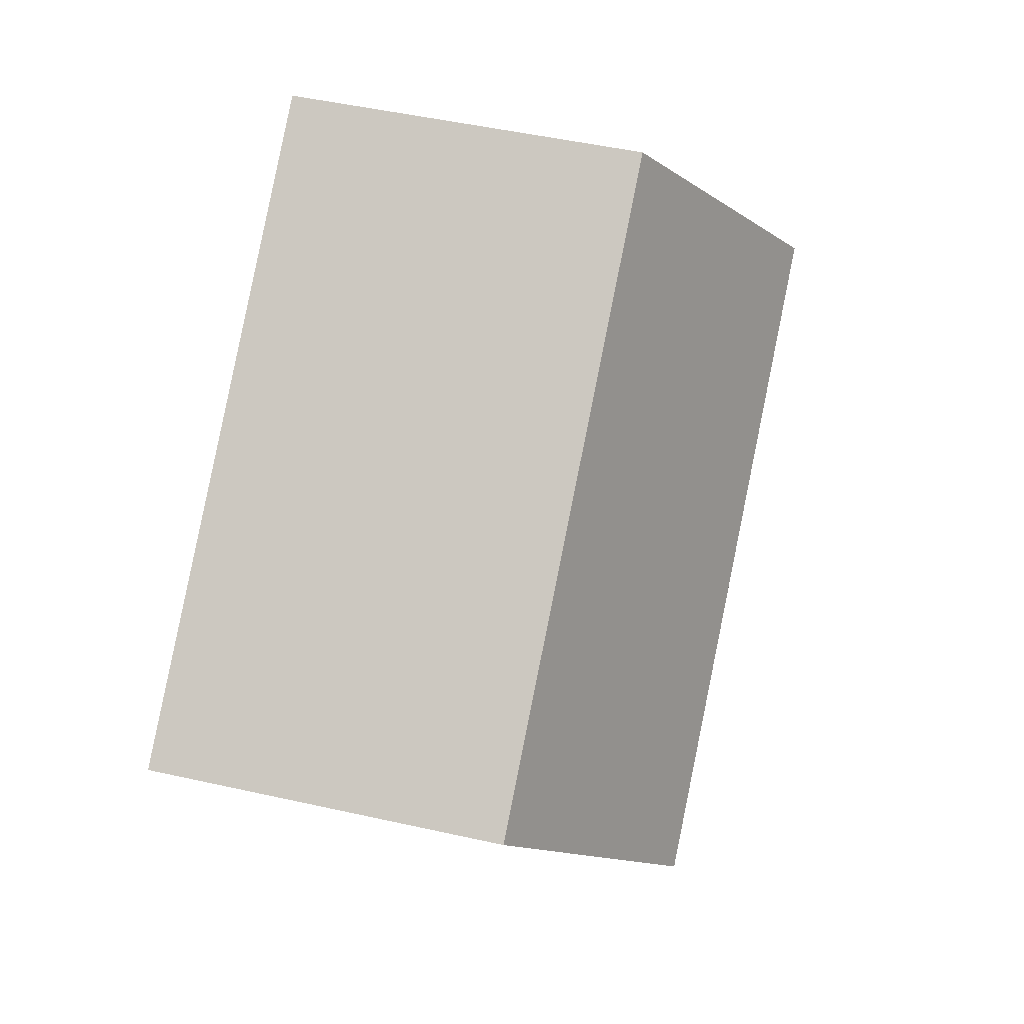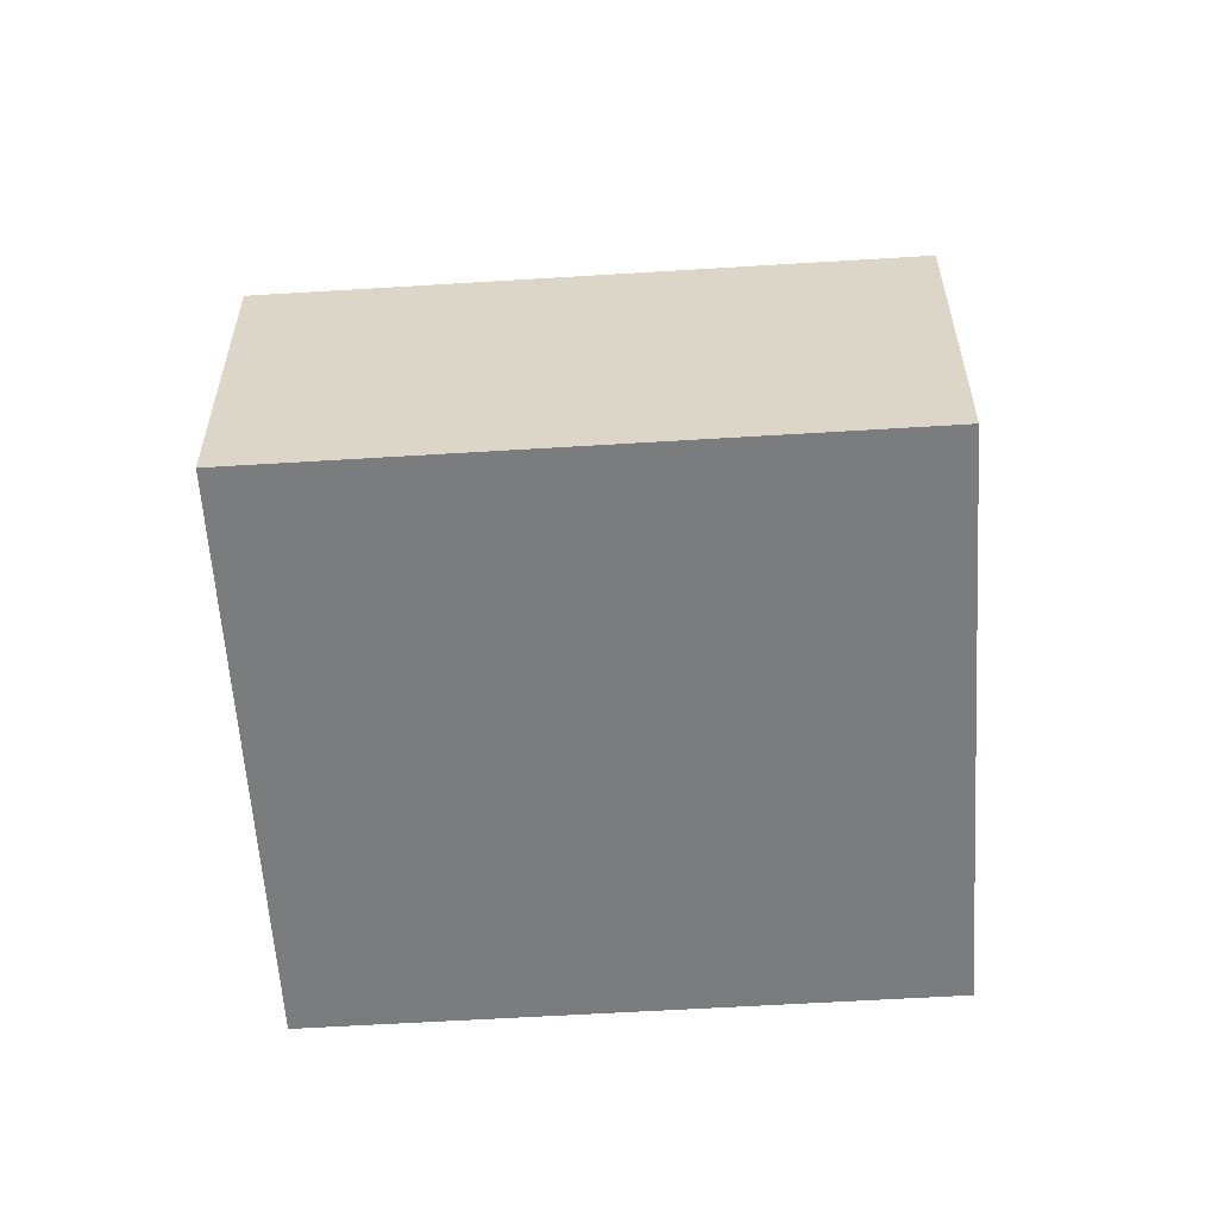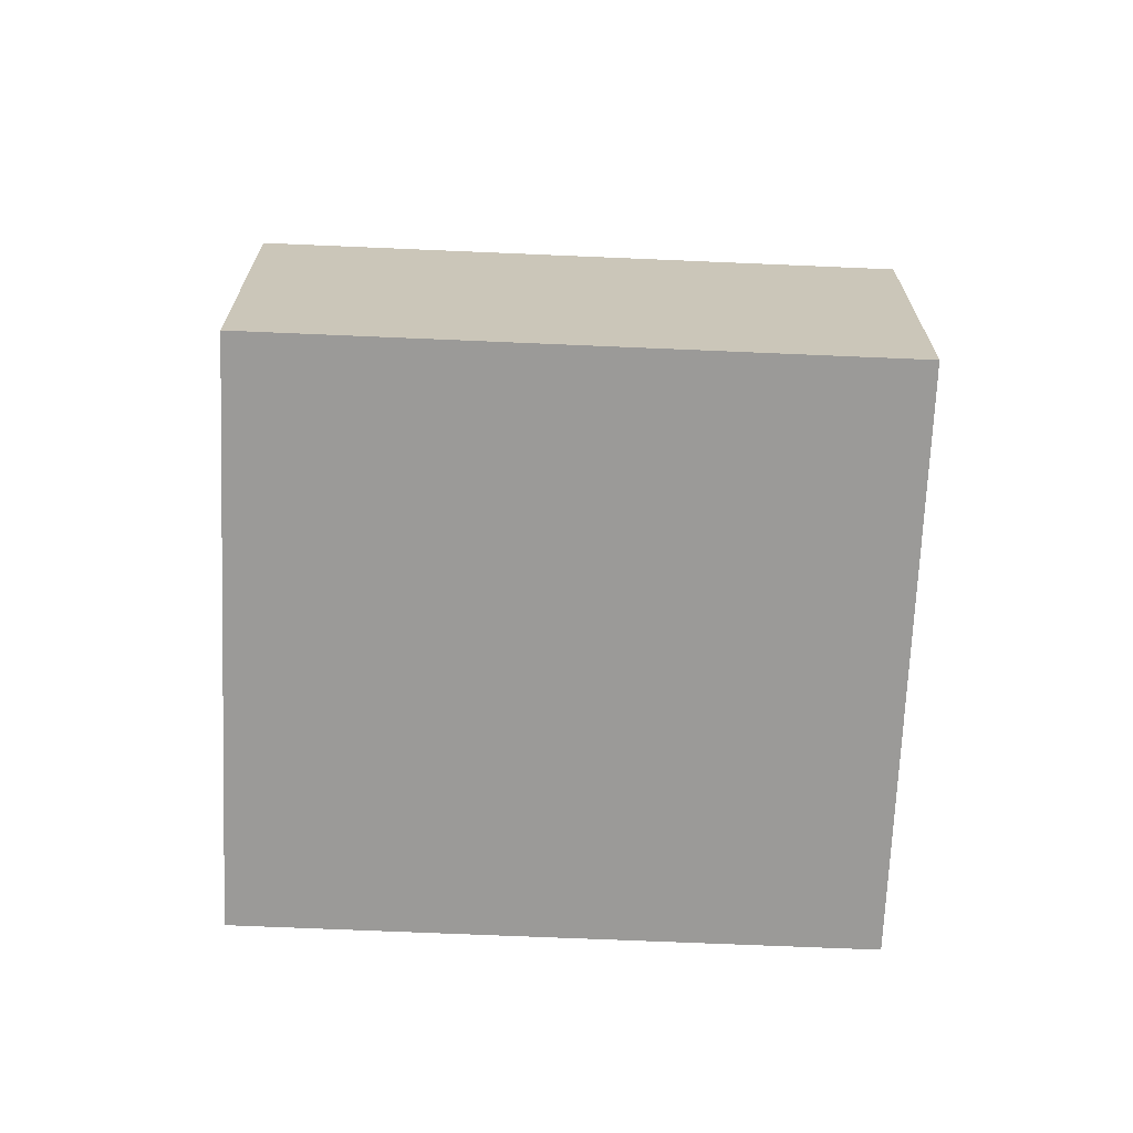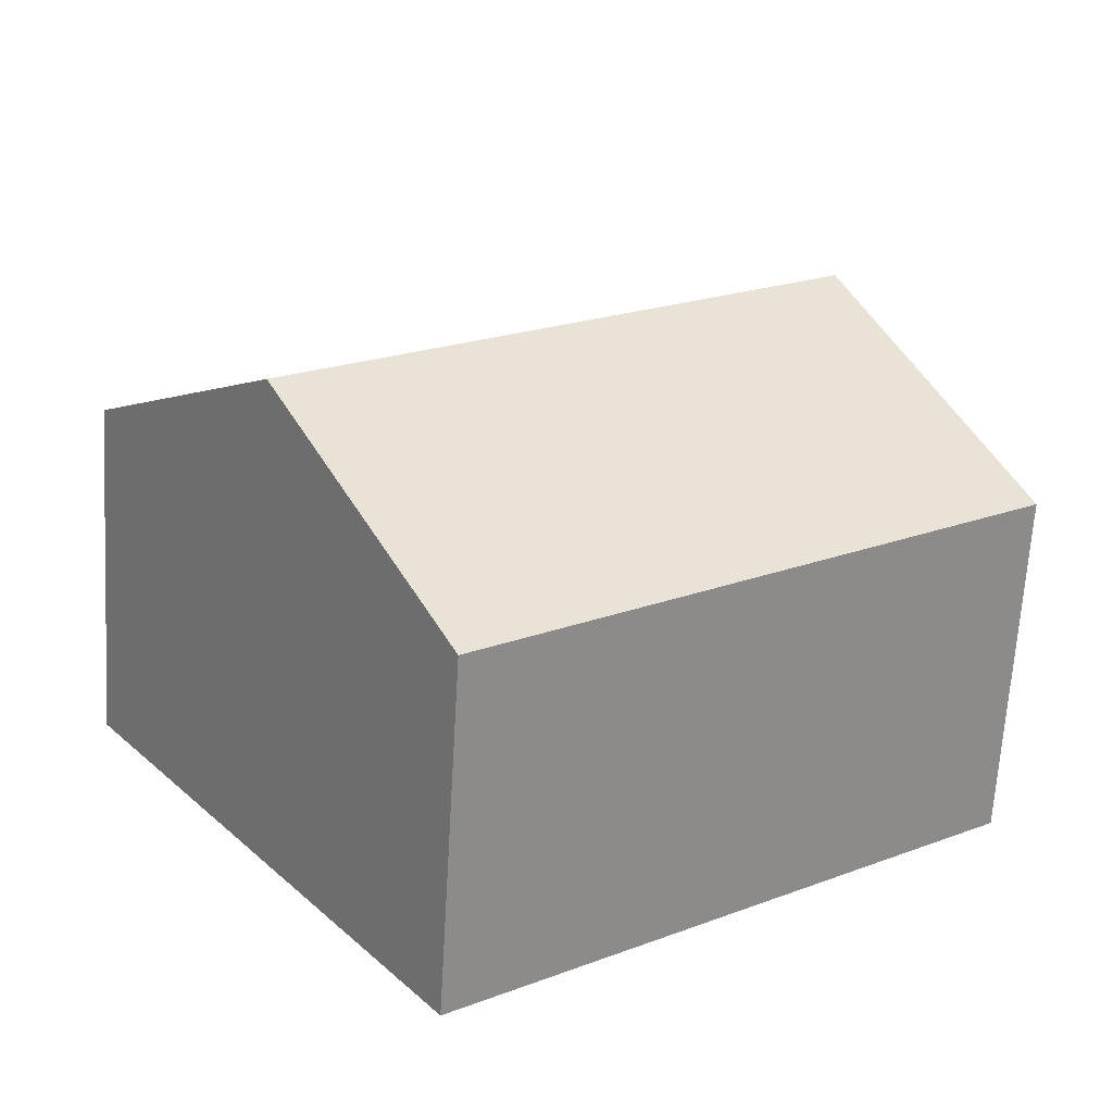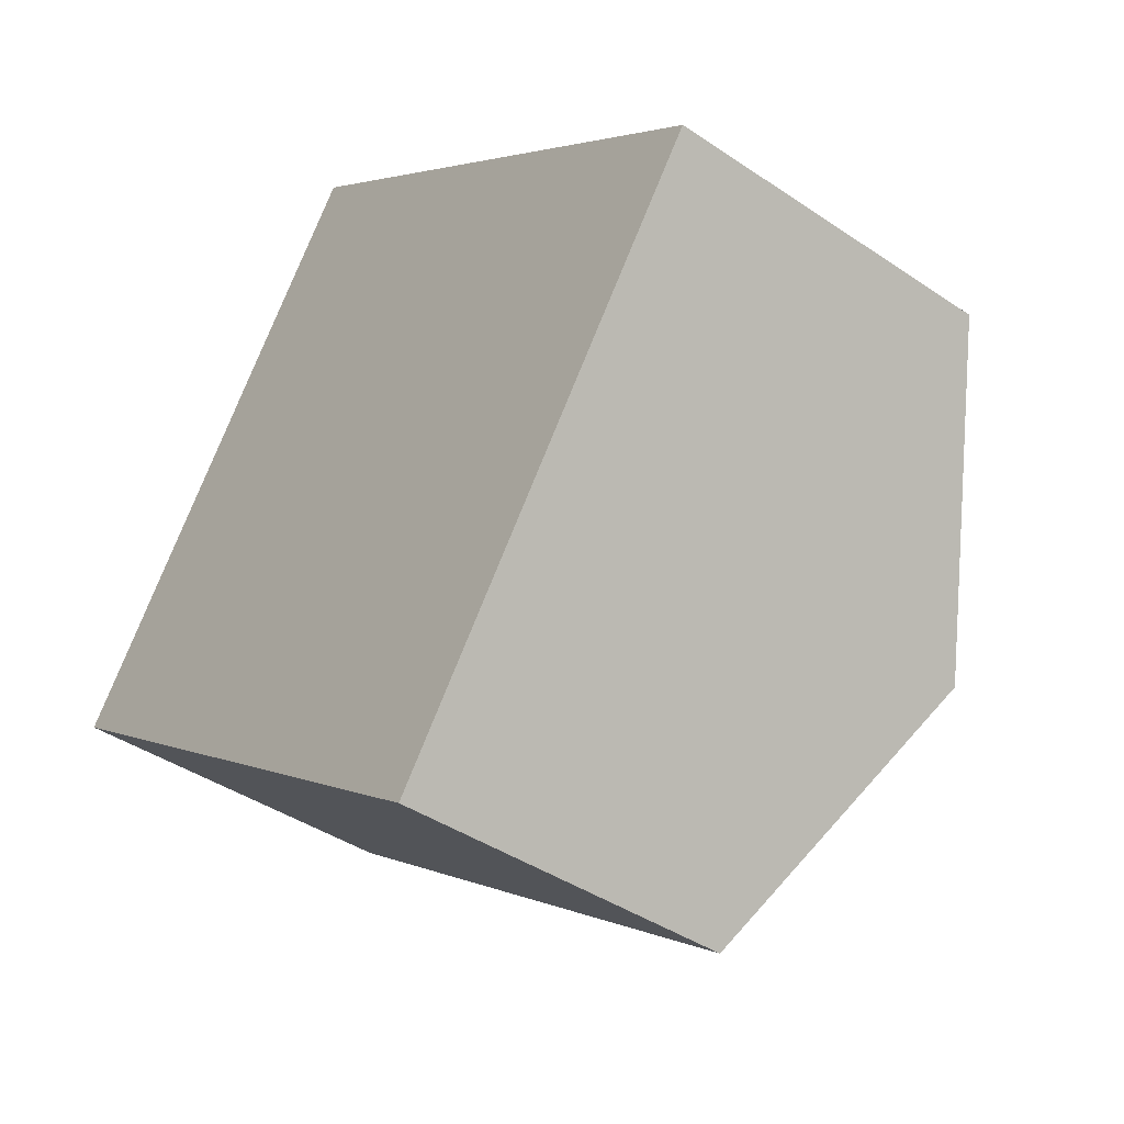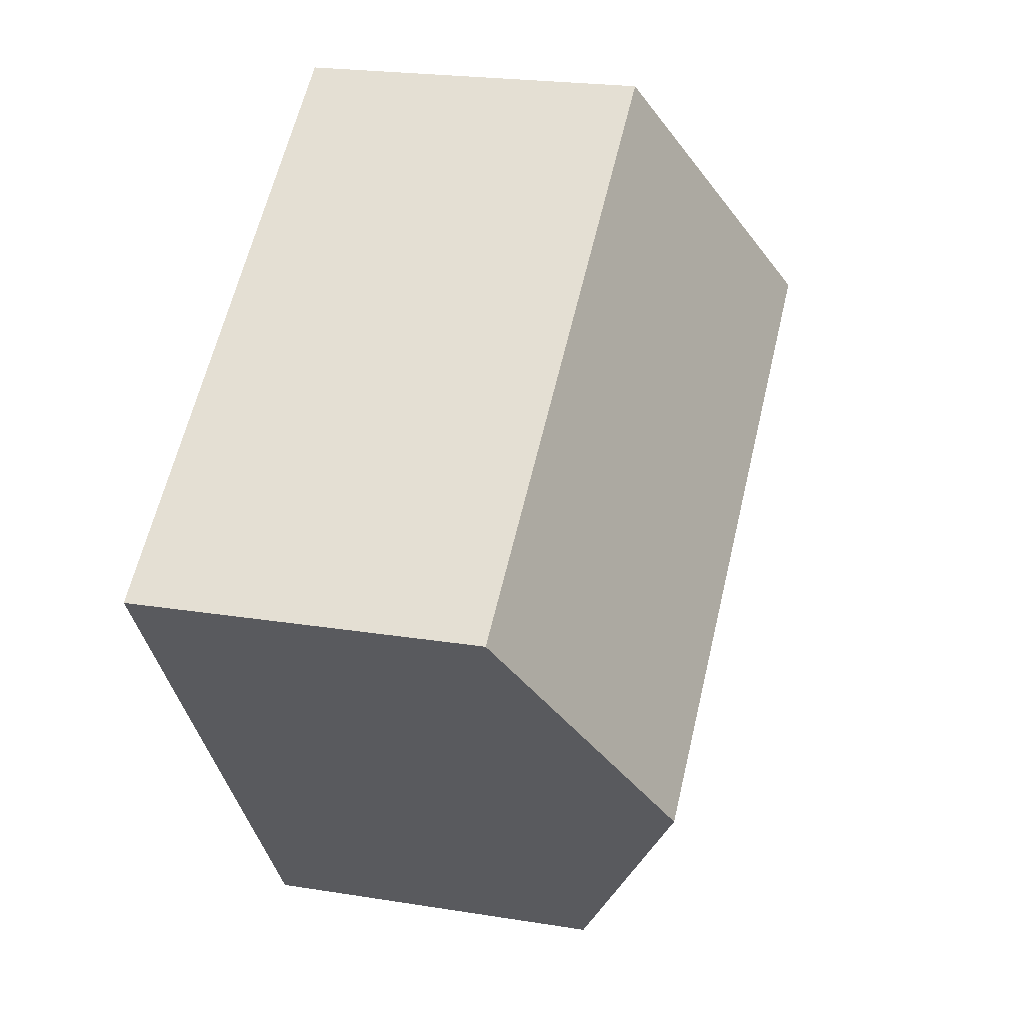
<metadata>
{"format":"obj","ext":"obj","renderer":"f3d","projection":"perspective","resolution":1024,"background":"white","views":[{"elev":48.1,"azim":104.2,"up":"+Z"},{"elev":-58.6,"azim":-140.3,"up":"+Y"},{"elev":-69.3,"azim":33.6,"up":"+Y"},{"elev":-66.0,"azim":176.6,"up":"+Z"},{"elev":-40.8,"azim":50.3,"up":"+Z"},{"elev":21.6,"azim":106.1,"up":"+Z"}]}
</metadata>
<code>
v  4.162 2.694 -3.029
v  1.413 3.747 1.942
v  5.575 3.747 -1.088
v  0 2.694 1.65e-16
v  6.988 2.694 0.854
v  2.826 2.694 3.884
v  4.162 1.855e-16 -3.029
v  0 0 0
v  1.413 -1.189e-16 1.942
v  2.826 -2.378e-16 3.884
v  6.988 -5.229e-17 0.854
v  5.575 6.662e-17 -1.088
g defaultobject
f 1 2 3
f 2 1 4
f 2 5 3
f 5 2 6
f 7 4 1
f 4 7 8
f 8 2 4
f 2 8 6
f 6 8 9
f 6 9 10
f 10 5 6
f 5 10 11
f 3 7 1
f 7 3 5
f 7 5 12
f 12 5 11
f 9 11 10
f 11 9 8
f 11 8 7
f 11 7 12

</code>
